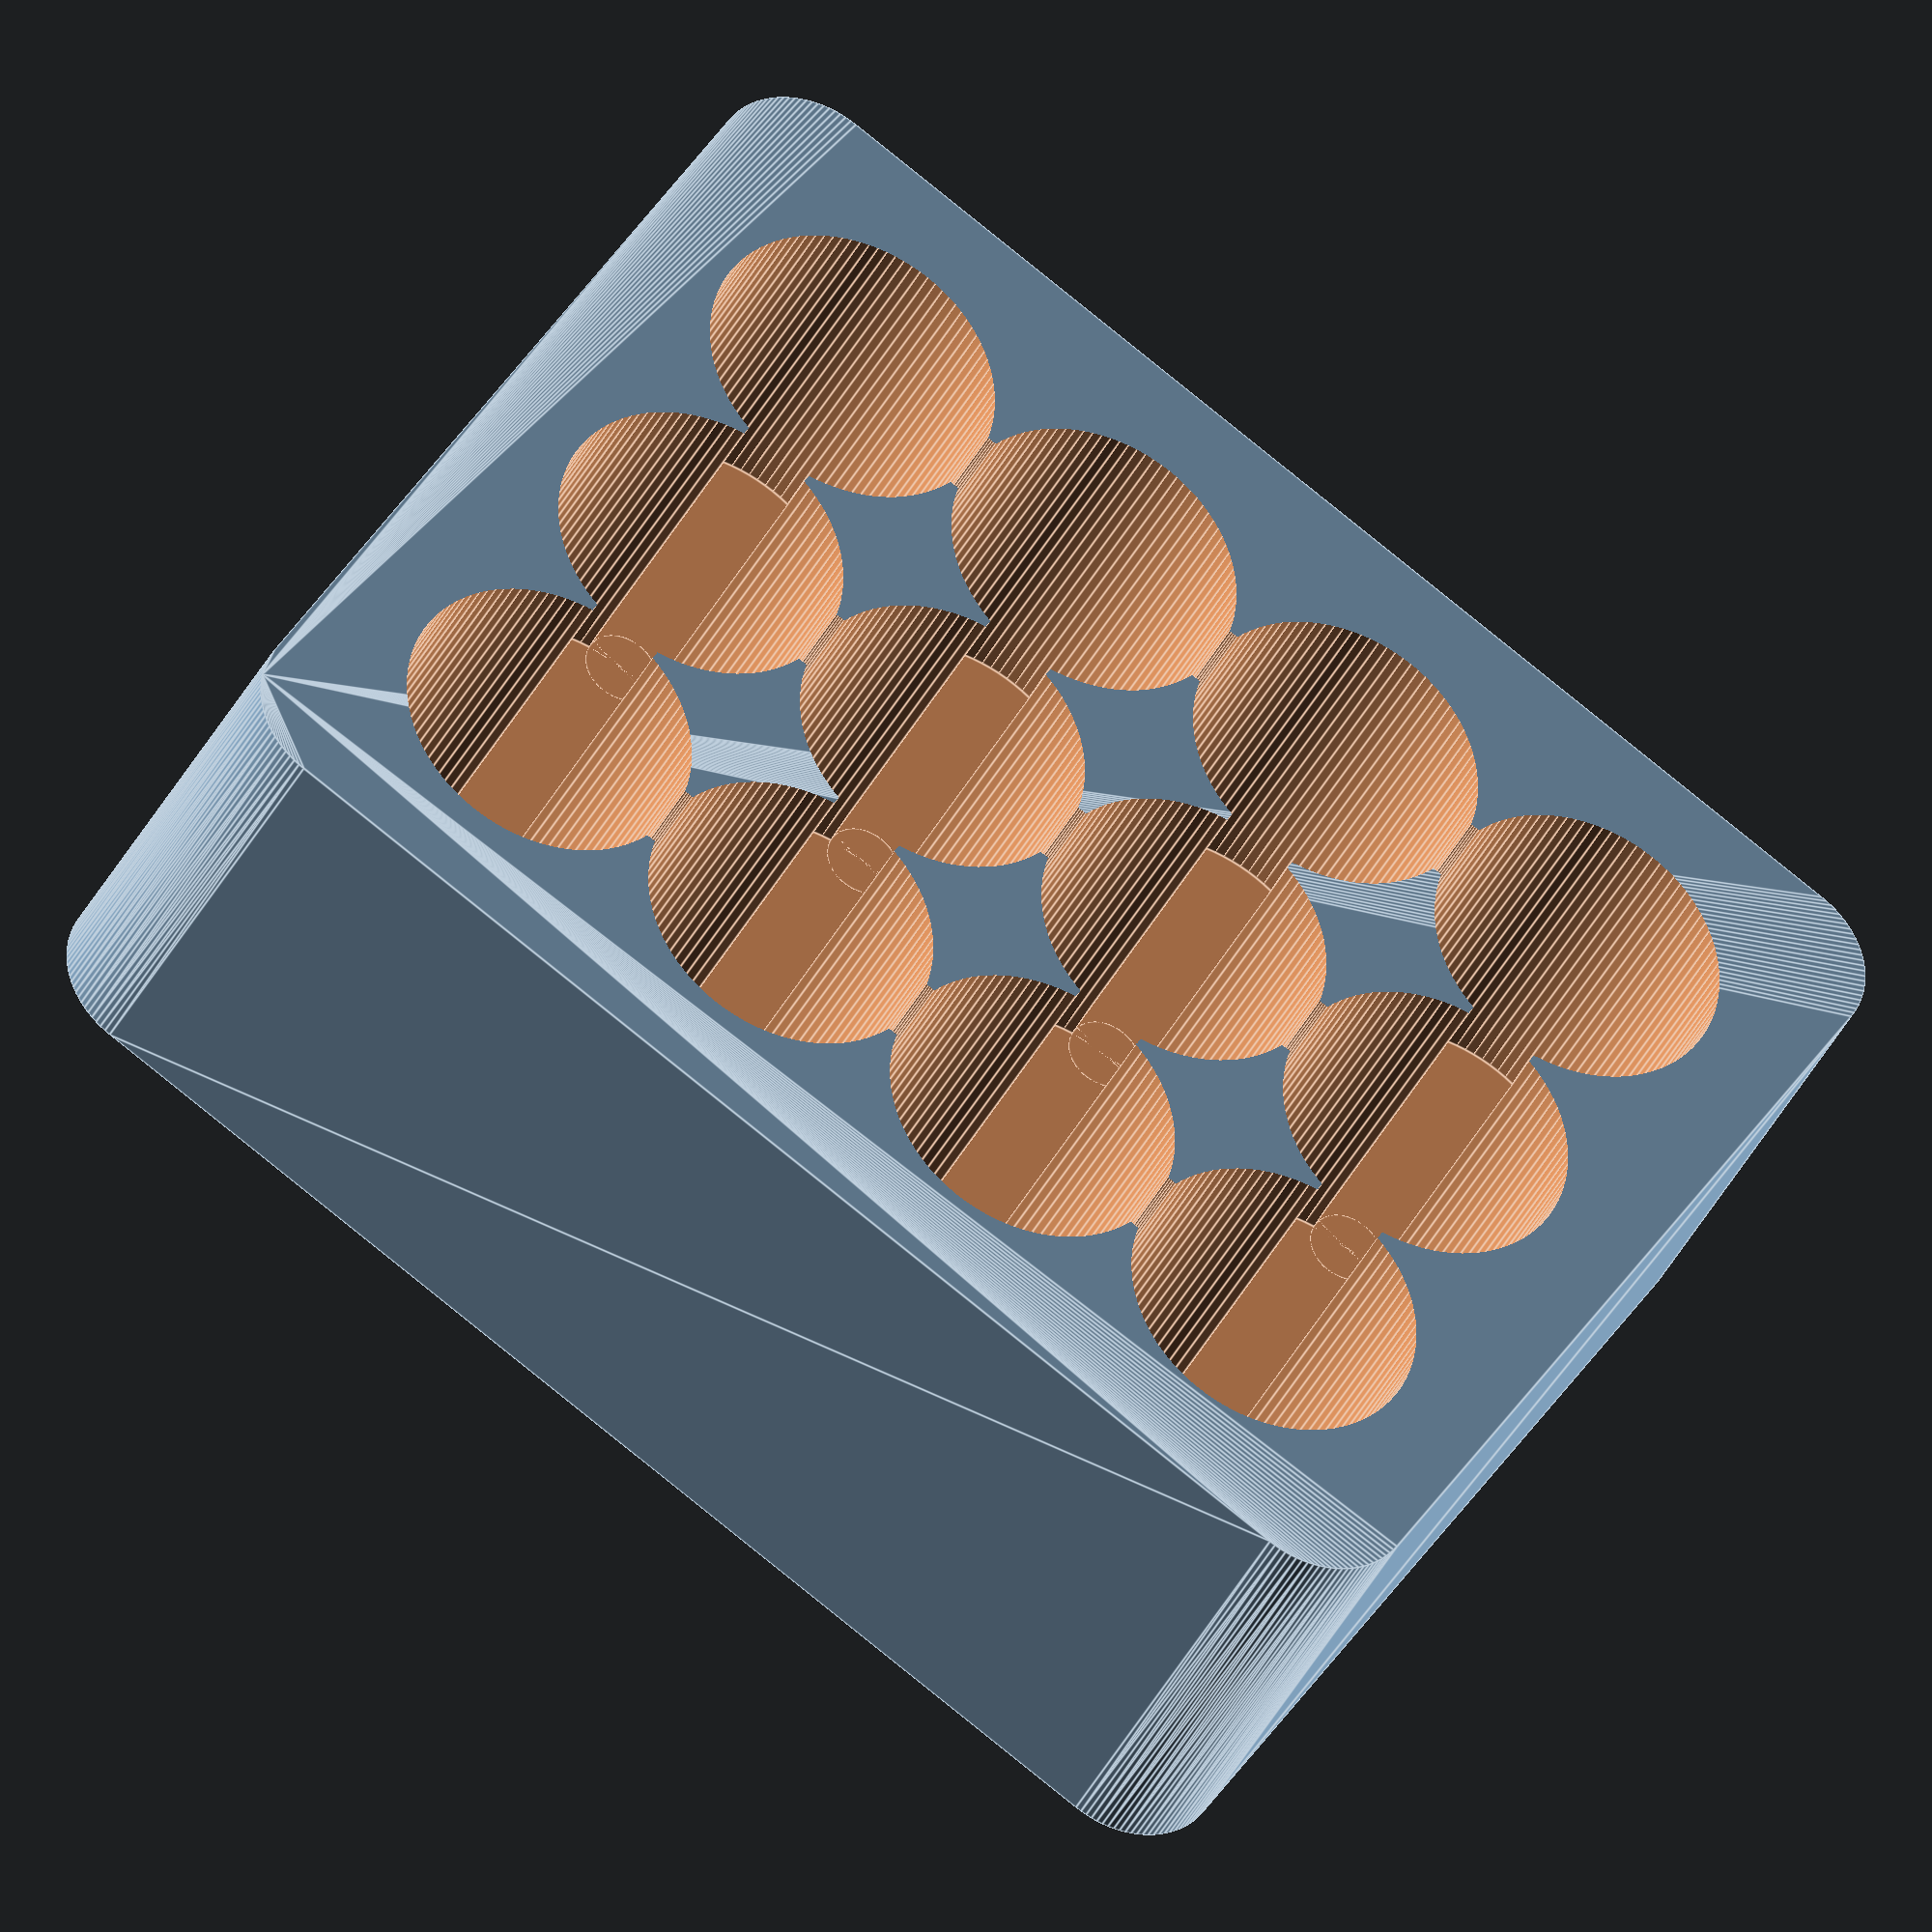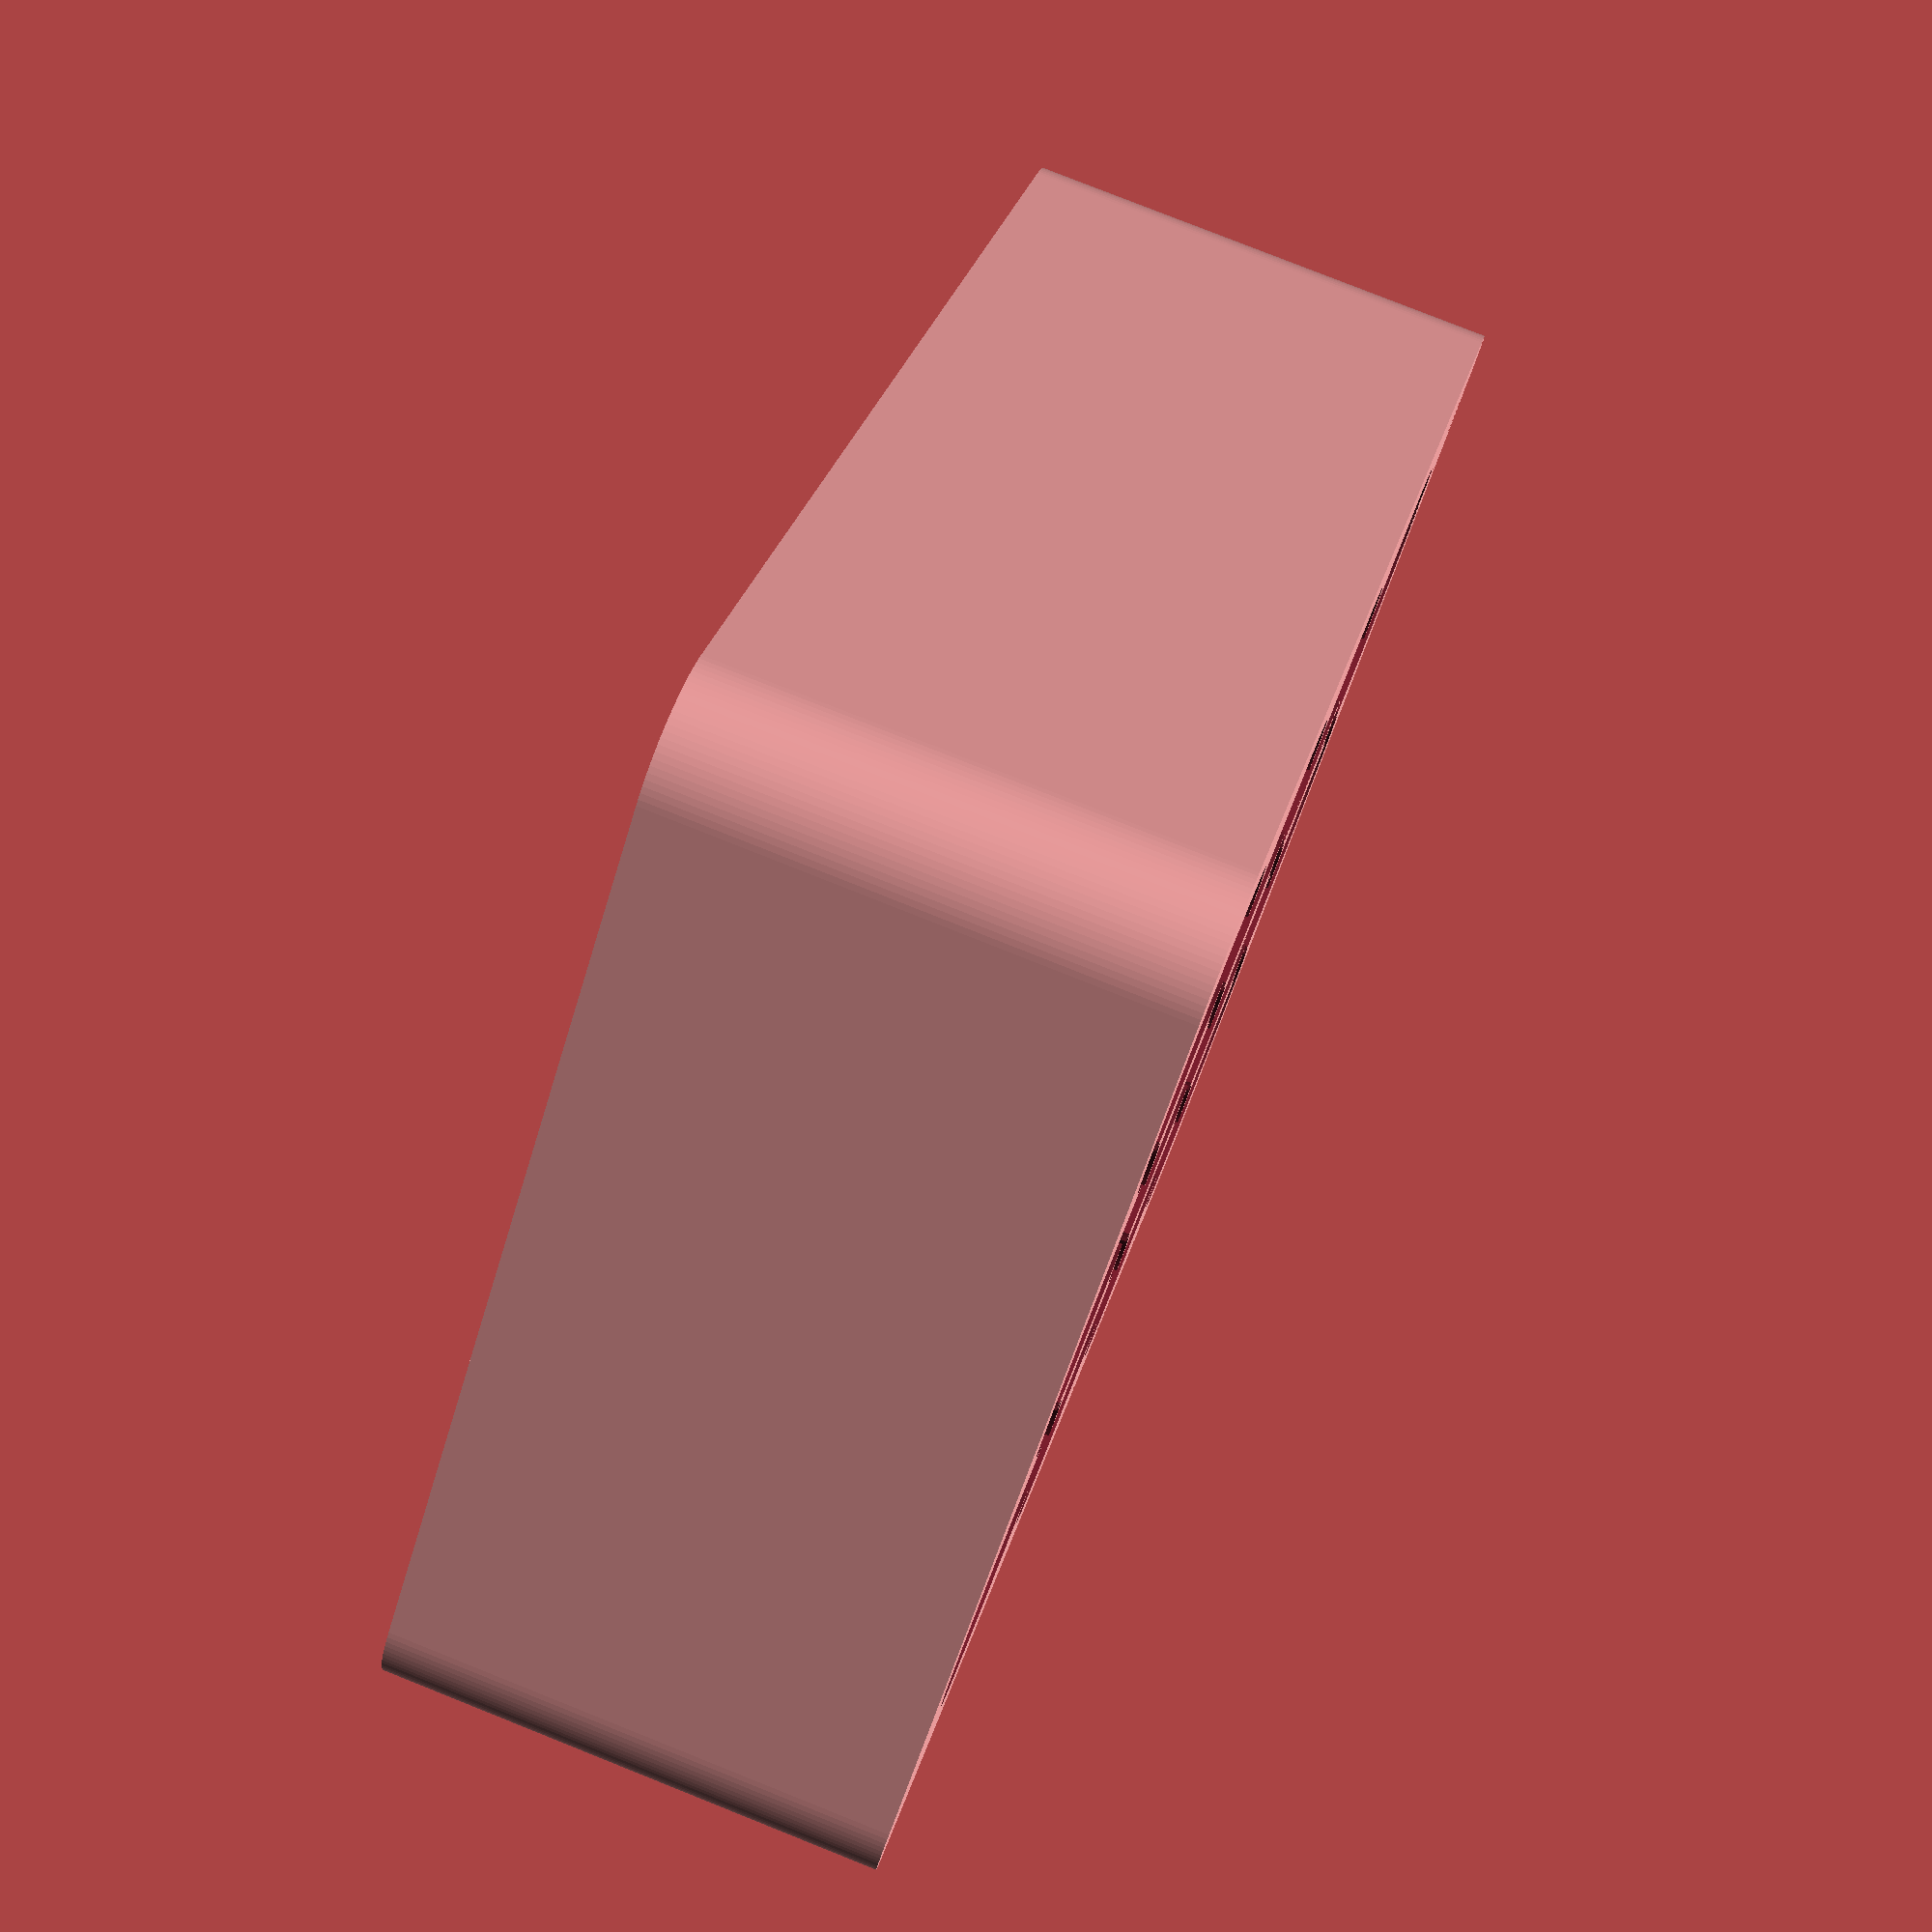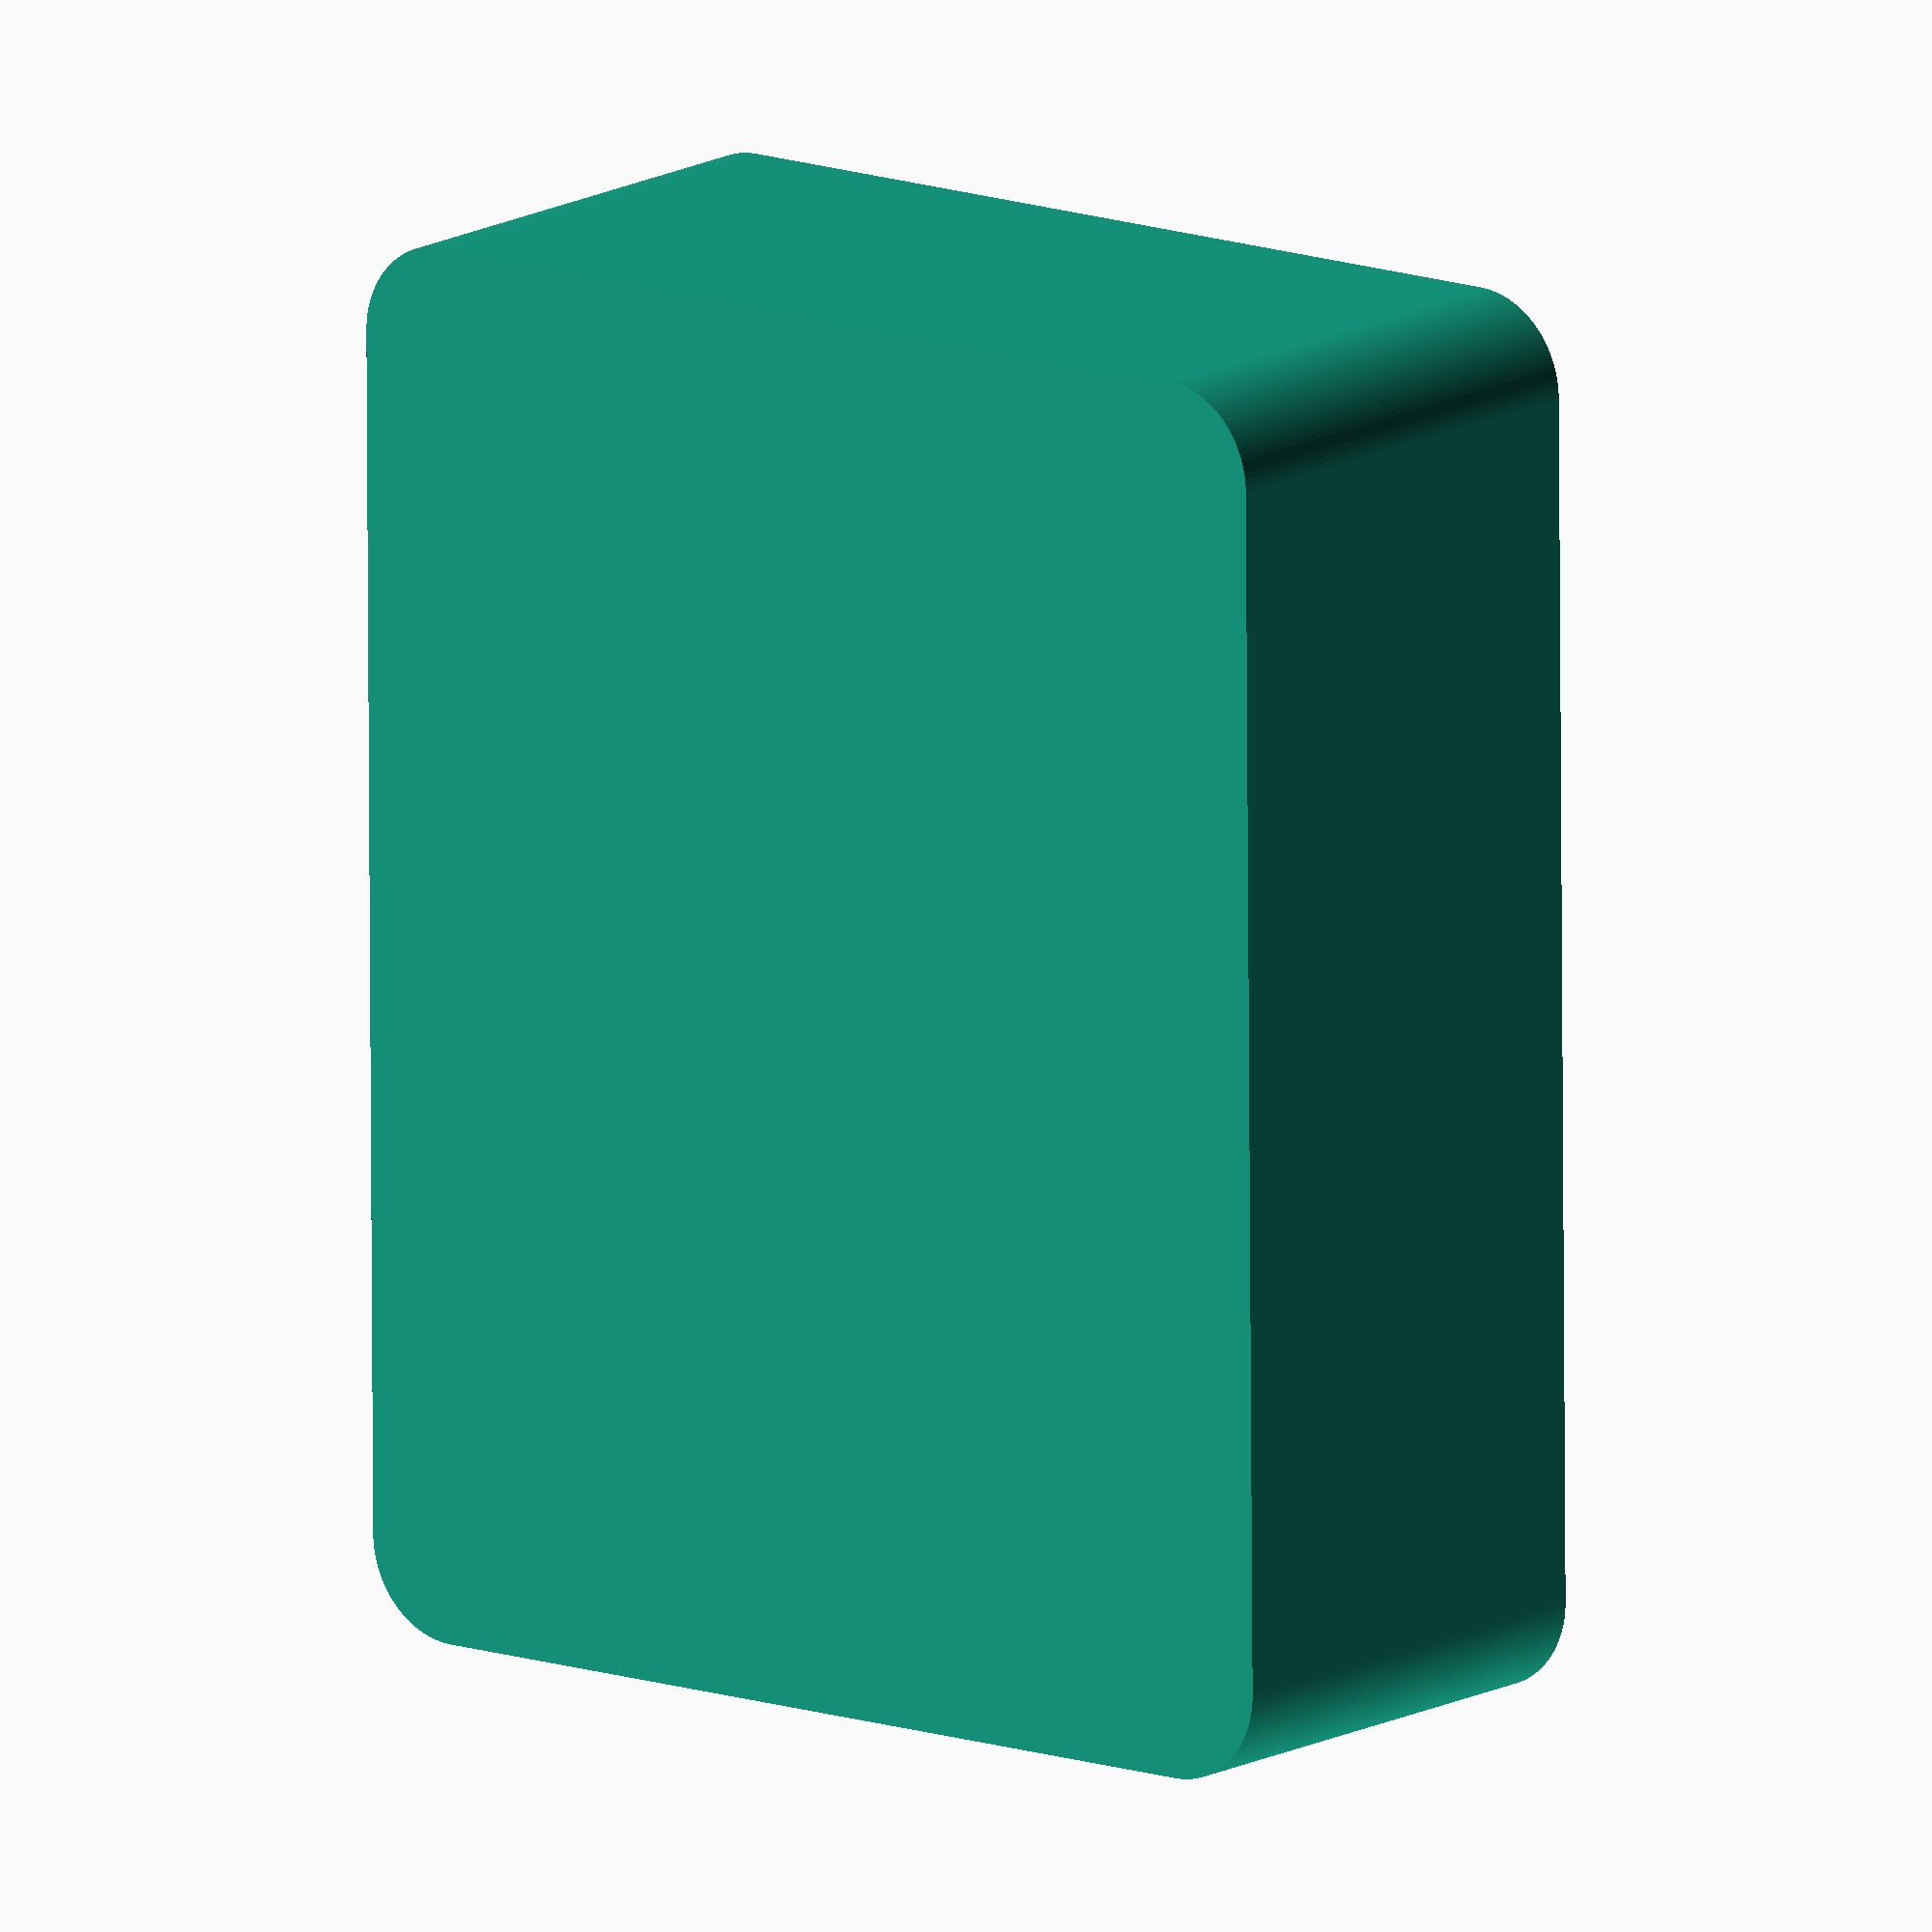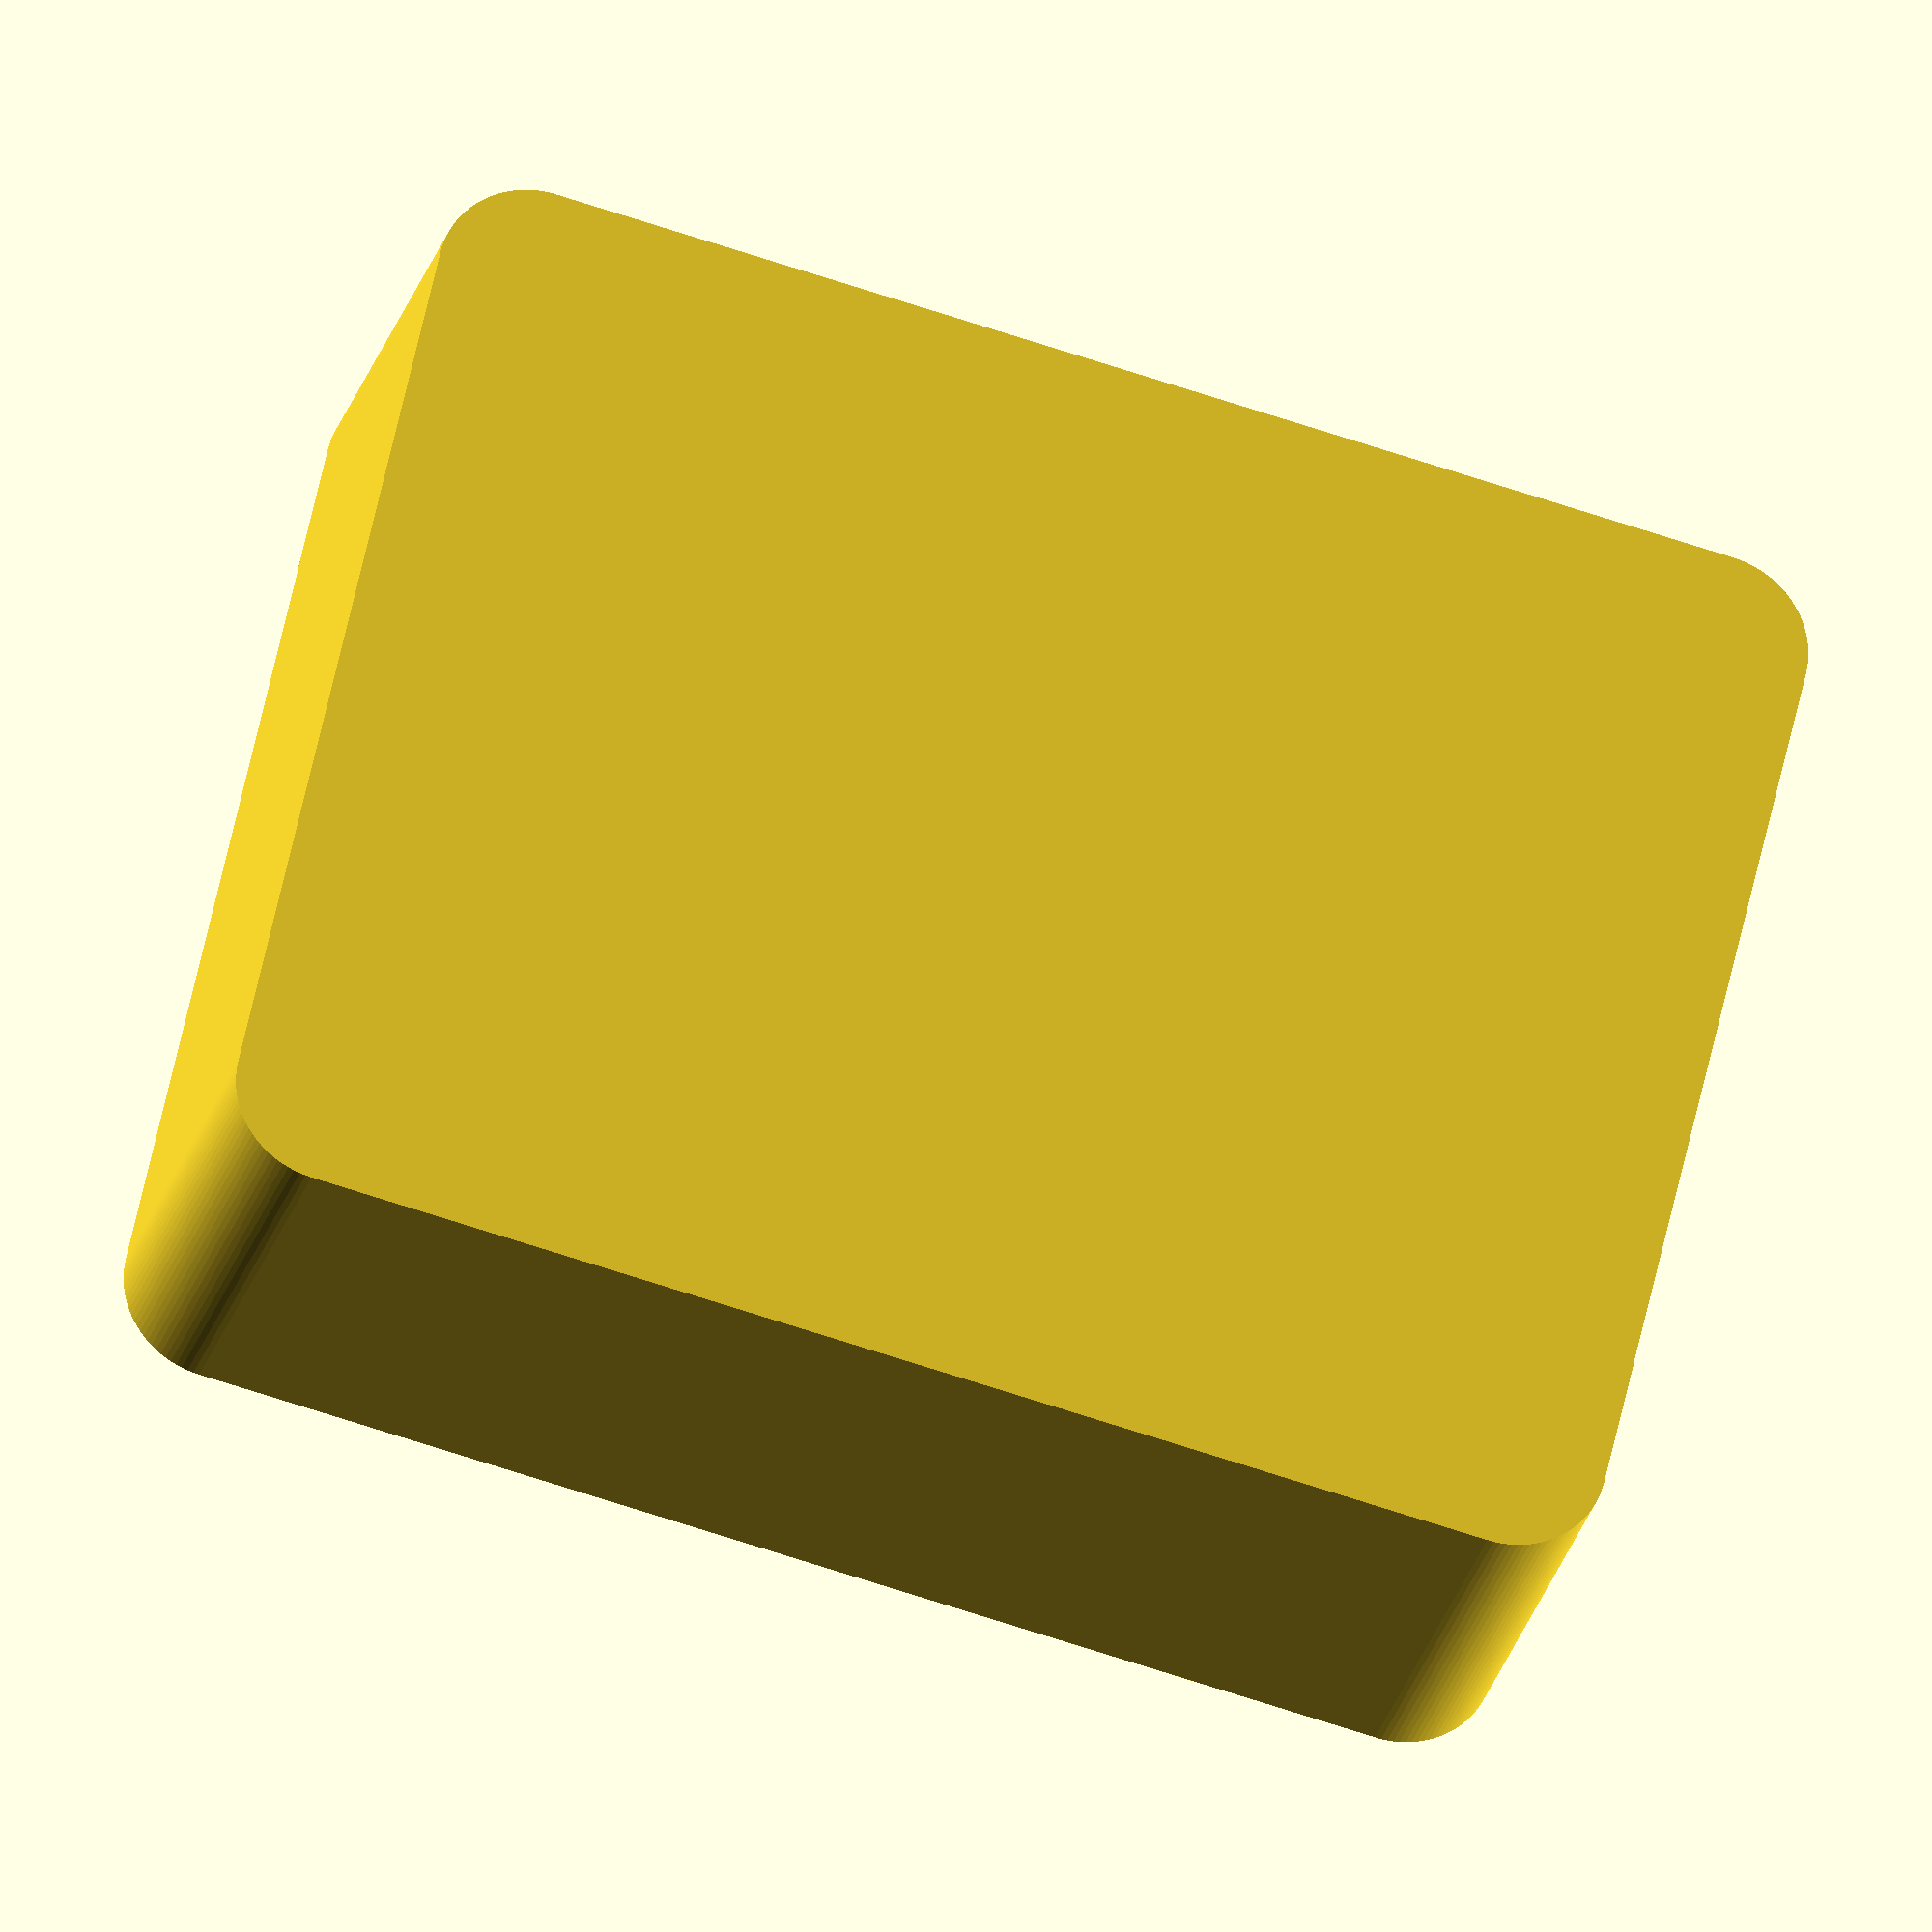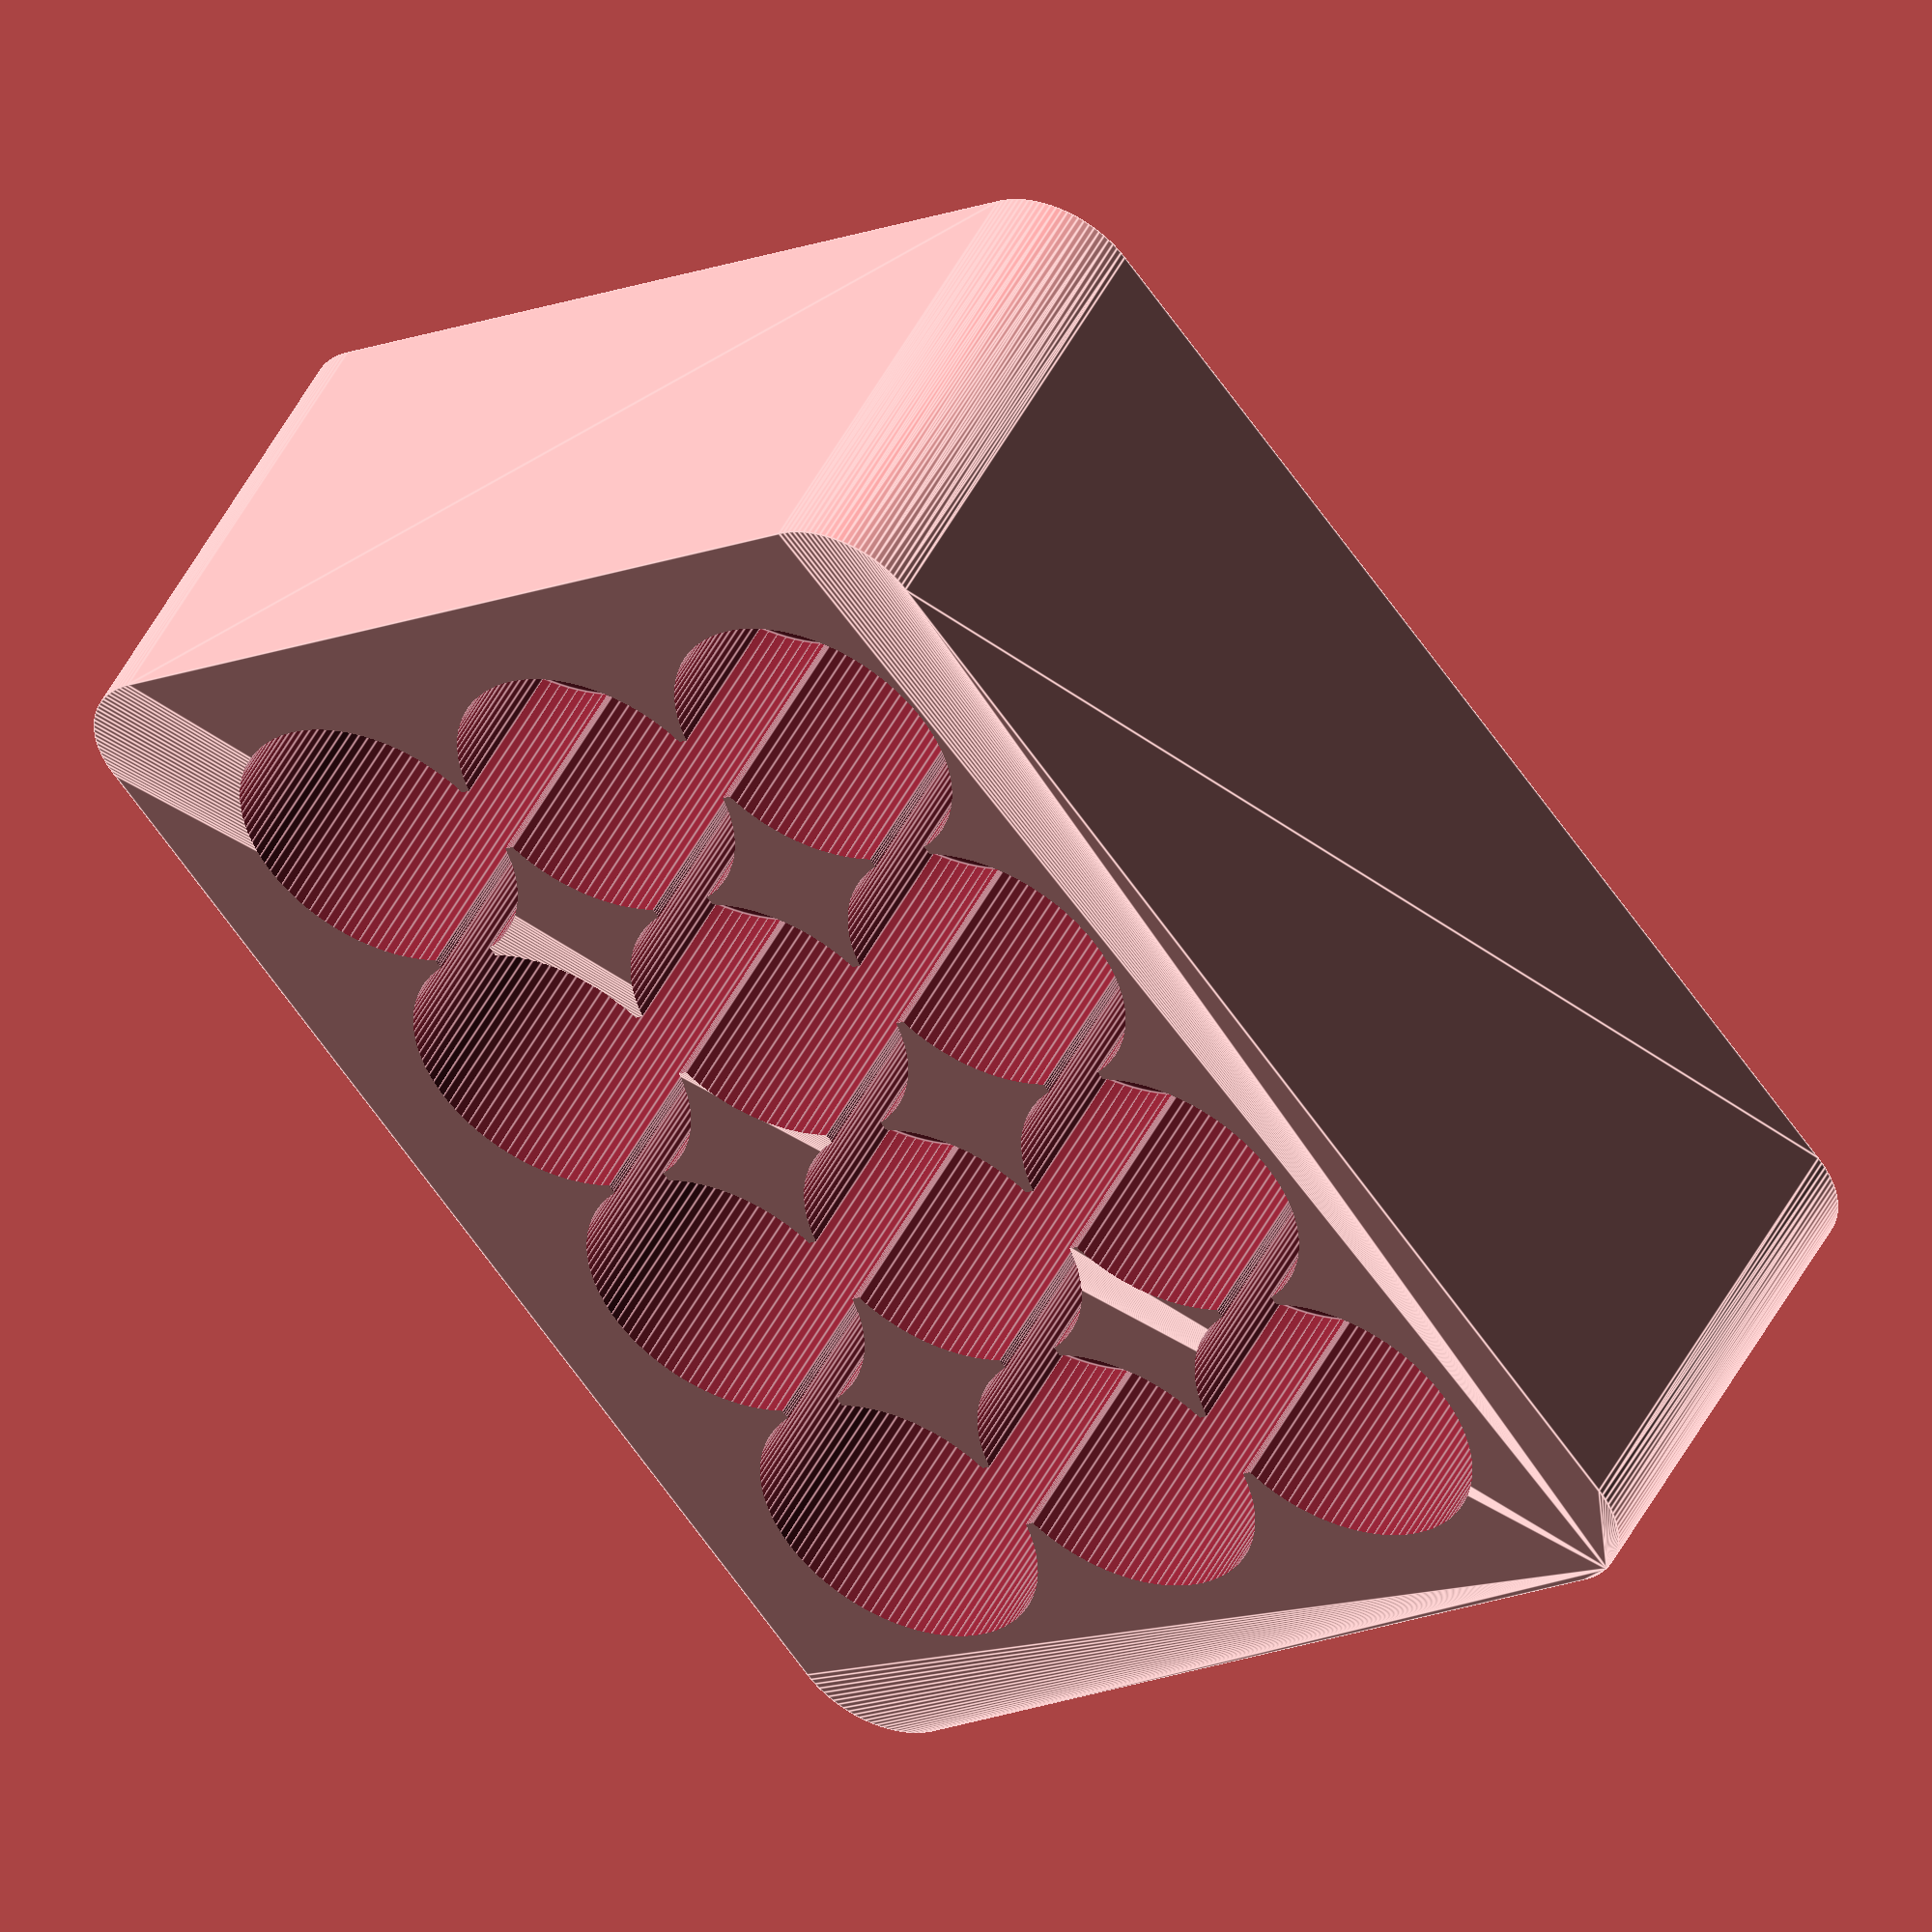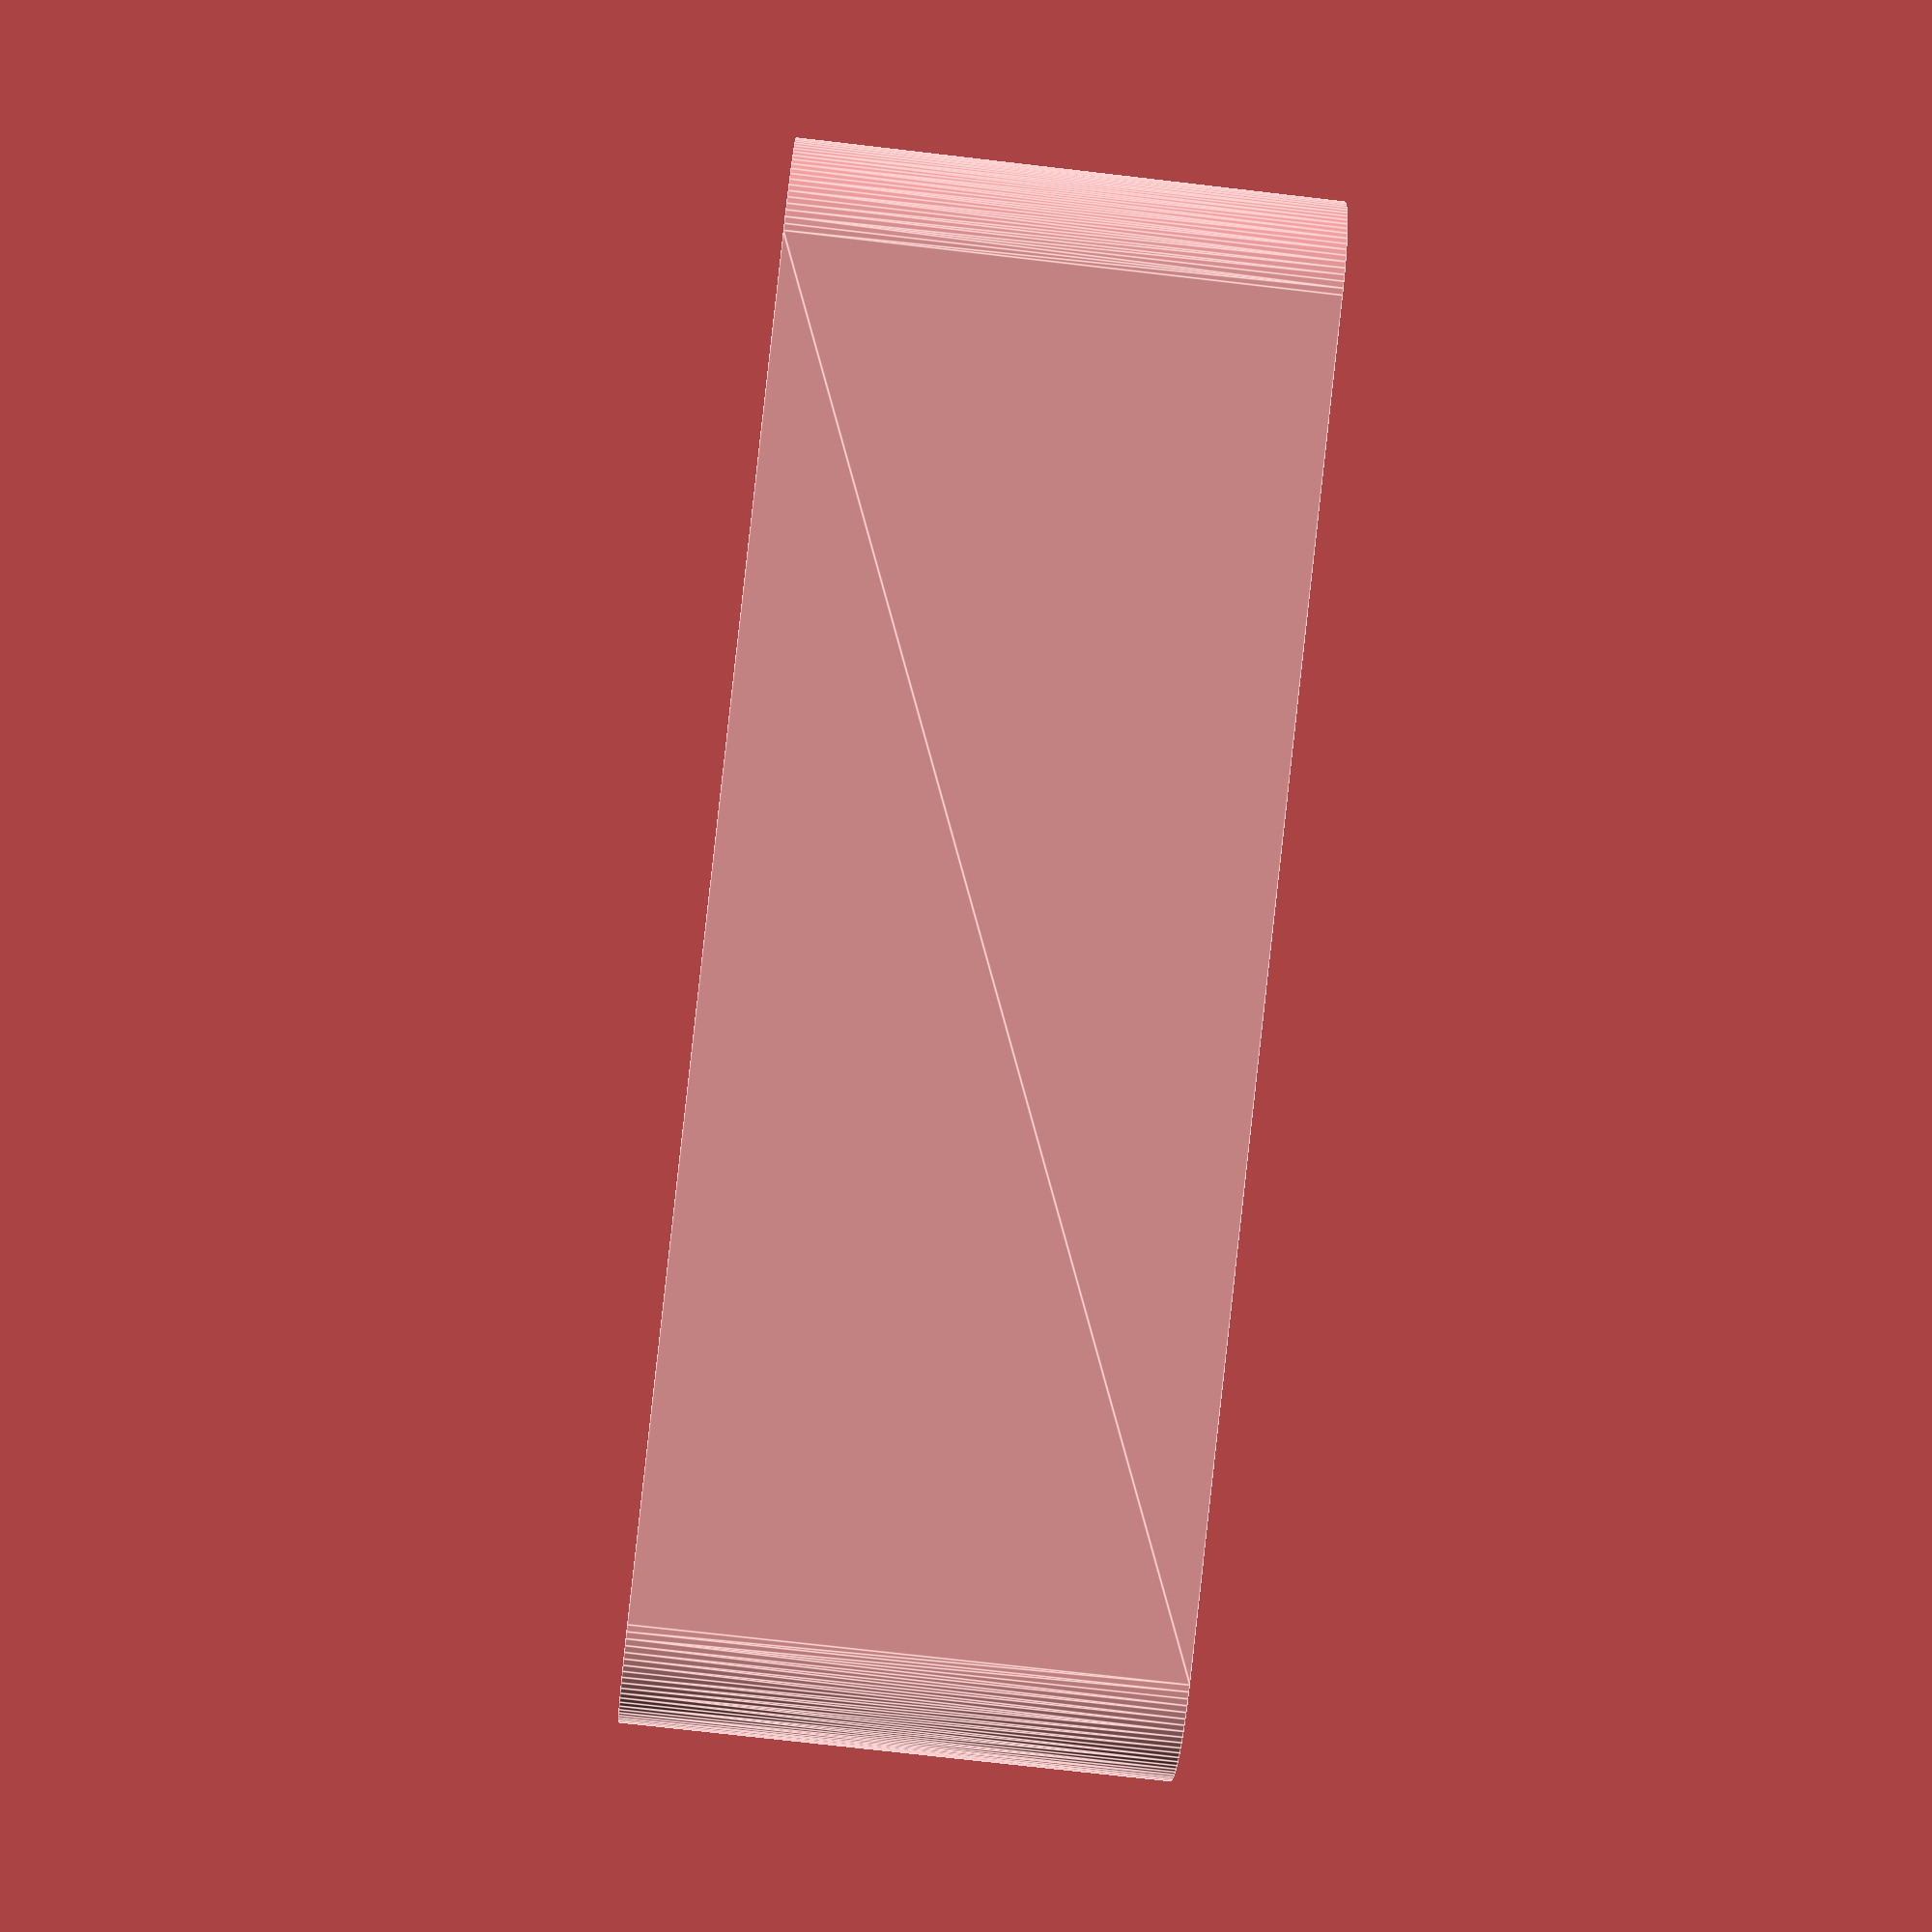
<openscad>
/*
 * Customizable Battery Storage Tray
 * Copyright (c) 2013-2015 Anar Software LLC. < http://anars.com >
 *
 * This program is free software: you can redistribute it and/or modify it under
 * the terms of the GNU General Public License as published by the Free Software
 * Foundation, either version 3 of the License, or (at your option) any later
 * version.
 *
 * This program is distributed in the hope that it will be useful, but WITHOUT
 * ANY WARRANTY; without even the implied warranty of MERCHANTABILITY or FITNESS
 * FOR A PARTICULAR PURPOSE. See the GNU General Public License for more details.
 *
 * You should have received a copy of the GNU General Public License along with
 * this program. If not, see < http://www.gnu.org/licenses/ >
 *
 */

/* [Global] */

// Battery Type
battery_type = "AA"; // [AAA, AA, C, D, 1/2AA, AAAA, A, B, F, N, NO. 6, SUB-C, A23, A27, DUPLEX, 4SR44, 523, 531, CR123A, CR2]

// Depth of a battery hole (mm)
depth_of_hole = 20;

// Thickness of the bottom (mm)
thickness_of_bottom = 5;

// Number of batteries in a row
number_of_rows = 3;

// Number of batteries in a column
number_of_column = 4;

// Thickness of the edges (mm)
thickness_of_edges = 5;

// Enlarge battery hole by (mm)
hole_enlargement_amount = 1;

/* [Hidden] */

batteries =
[
	["AAA", 10.5],
	["AA", 14.5],
	["C", 26.2],
	["D", 34.2],
	["1/2AA", 14.5],
	["AAAA", 8.3],
	["A", 17],
	["B", 21.5],
	["F", 33],
	["N", 12],
	["NO. 6", 67],
	["SUB-C", 22.2],
	["A23", 10.3],
	["A27", 8],
	["DUPLEX", 21.8],
	["4SR44", 13],
	["523", 17.1],
	["531", 17.1],
	["CR123A", 17],
	["CR2", 15.6]
];

$fn = 100;

battery_diameter = batteries[search([battery_type], batteries)[0]][1] + hole_enlargement_amount;

difference()
{
	minkowski()
	{
		cube([number_of_column * battery_diameter, number_of_rows * battery_diameter, depth_of_hole + thickness_of_bottom]);
		cylinder(r = thickness_of_edges, h = 0.01);
	}

	for ( x = [0 : number_of_column - 1] )
		for ( y = [0 : number_of_rows - 1] )
			translate([x * battery_diameter + battery_diameter / 2, y * battery_diameter + battery_diameter / 2, thickness_of_bottom])
				cylinder(r = battery_diameter / 2, depth_of_hole + 1);

	if (number_of_column > 1)
		for ( x = [0 : number_of_column - 2] )
			for ( y = [0 : number_of_rows - 1] )
				translate([x * battery_diameter + battery_diameter, y * battery_diameter + battery_diameter / 2, thickness_of_bottom])
					cylinder(r = battery_diameter / 8, depth_of_hole + 1);

	if (number_of_rows > 1)
		for ( x = [0 : number_of_column - 1] )
			for ( y = [0 : number_of_rows - 2] )
				translate([x * battery_diameter + battery_diameter / 2, y * battery_diameter + battery_diameter, thickness_of_bottom])
					cylinder(r = battery_diameter / 8, depth_of_hole + 1);
}
</openscad>
<views>
elev=35.4 azim=32.1 roll=337.1 proj=o view=edges
elev=279.7 azim=49.7 roll=291.7 proj=p view=solid
elev=346.1 azim=270.4 roll=218.8 proj=o view=wireframe
elev=203.9 azim=167.1 roll=13.0 proj=o view=solid
elev=312.1 azim=231.4 roll=26.1 proj=o view=edges
elev=74.7 azim=196.2 roll=263.4 proj=p view=edges
</views>
